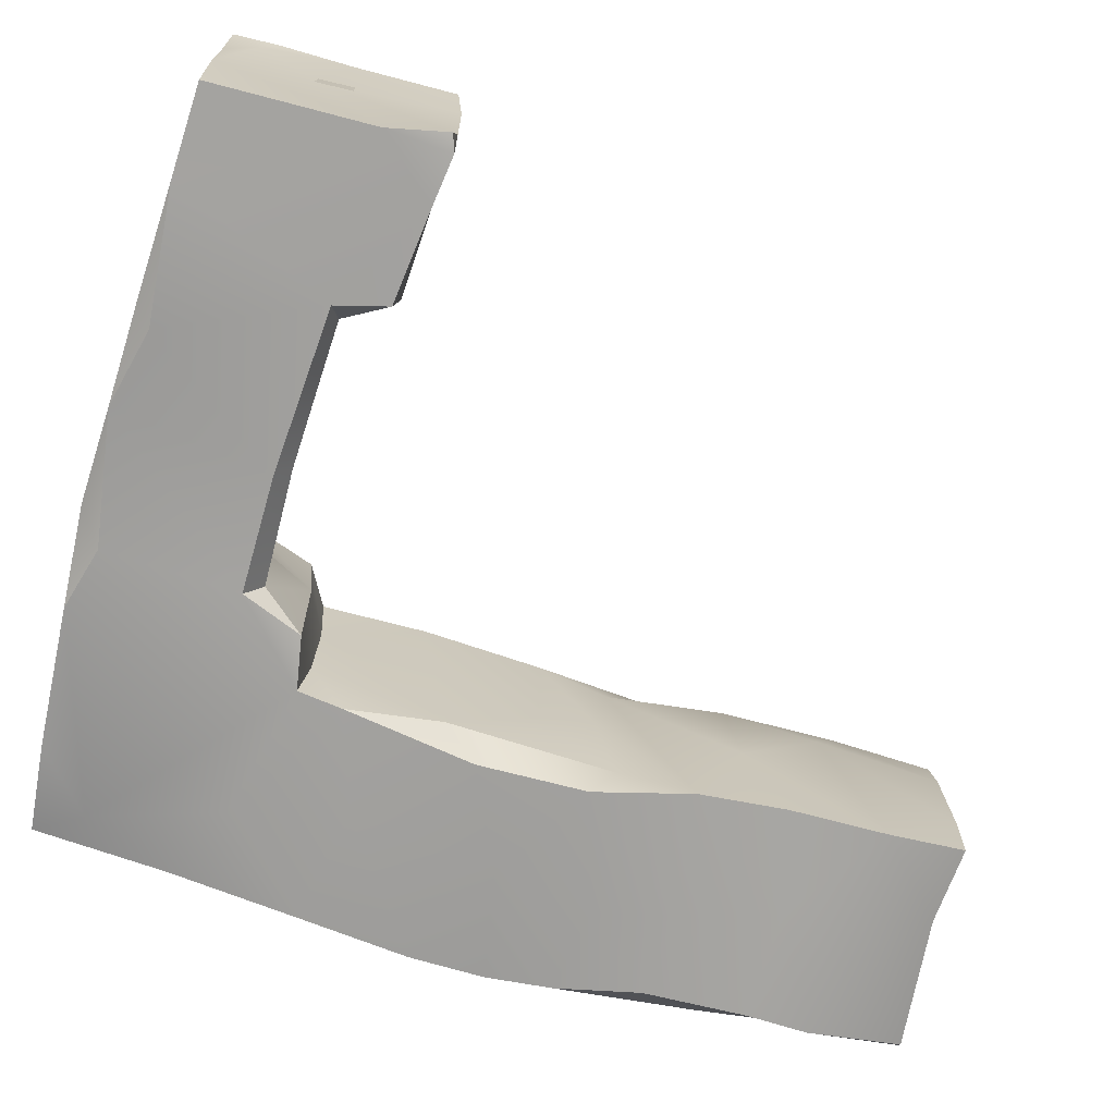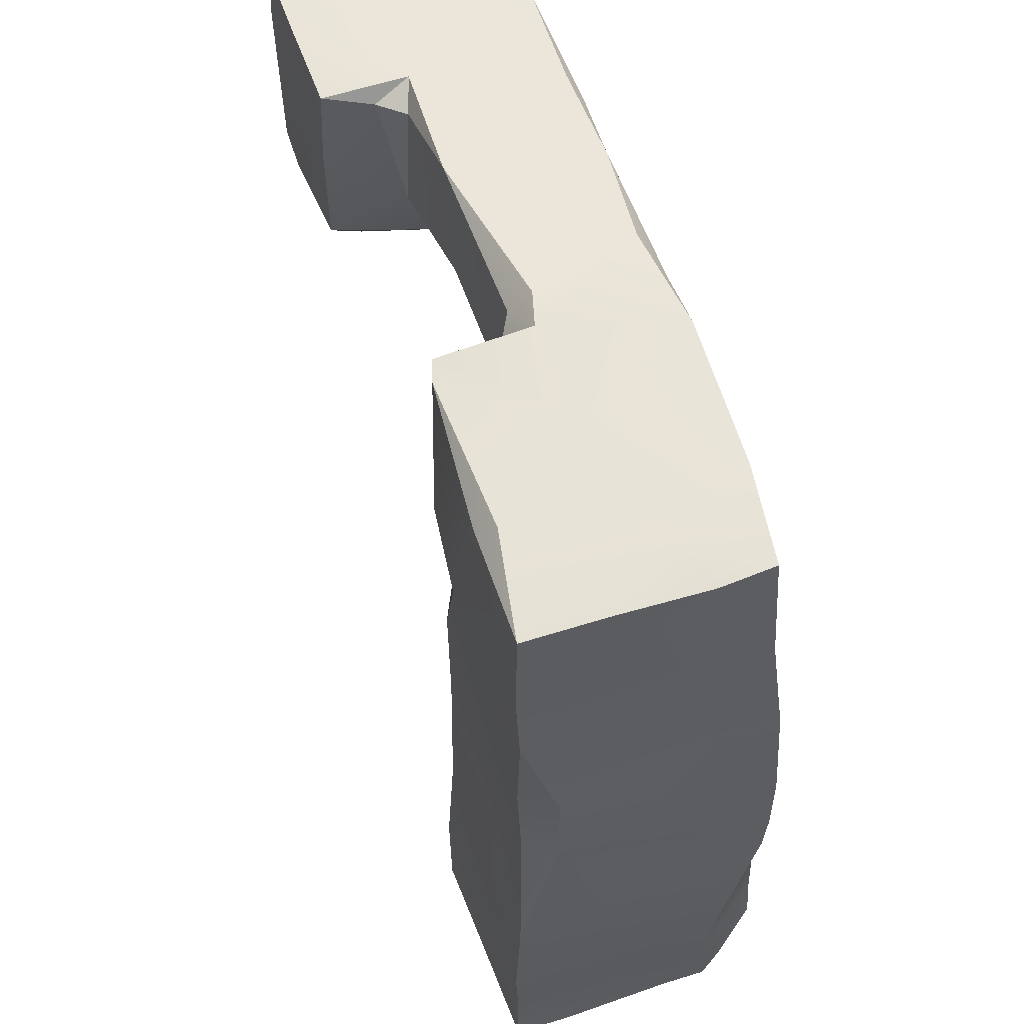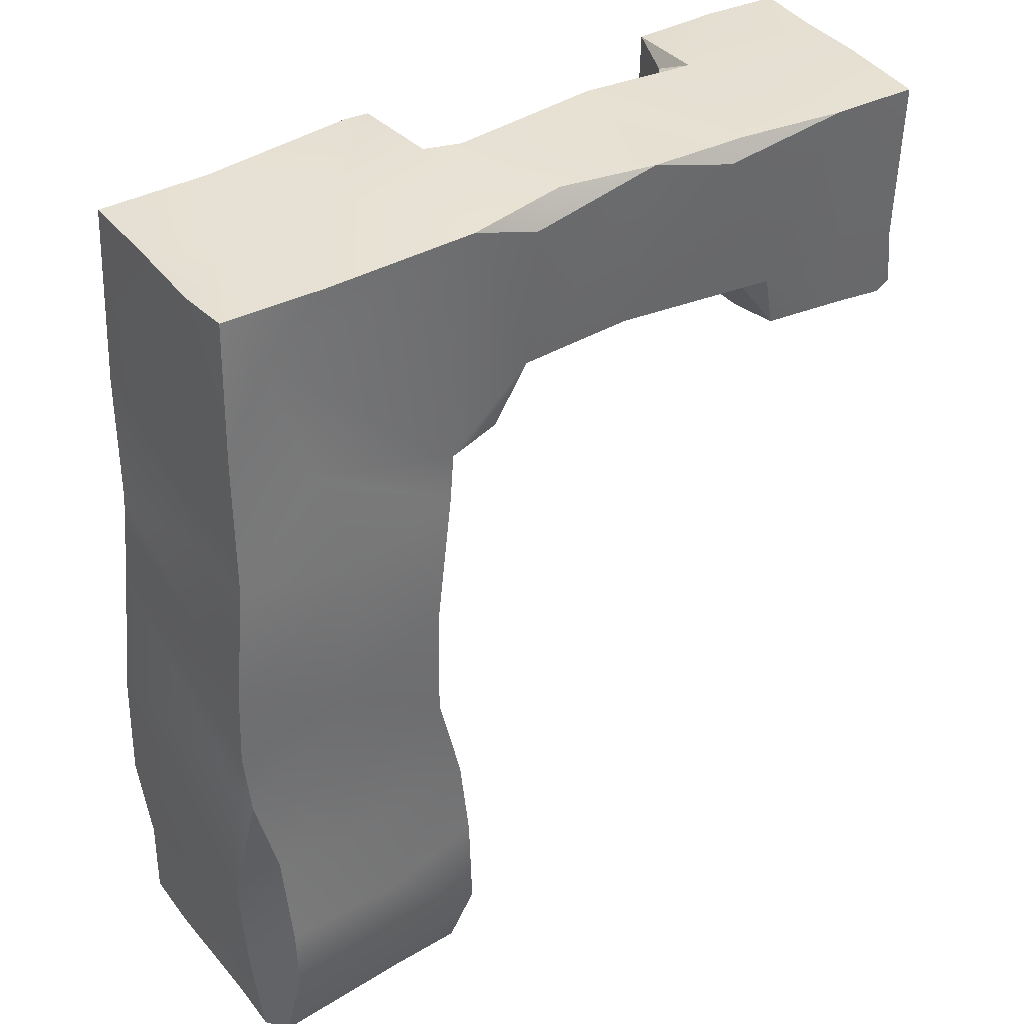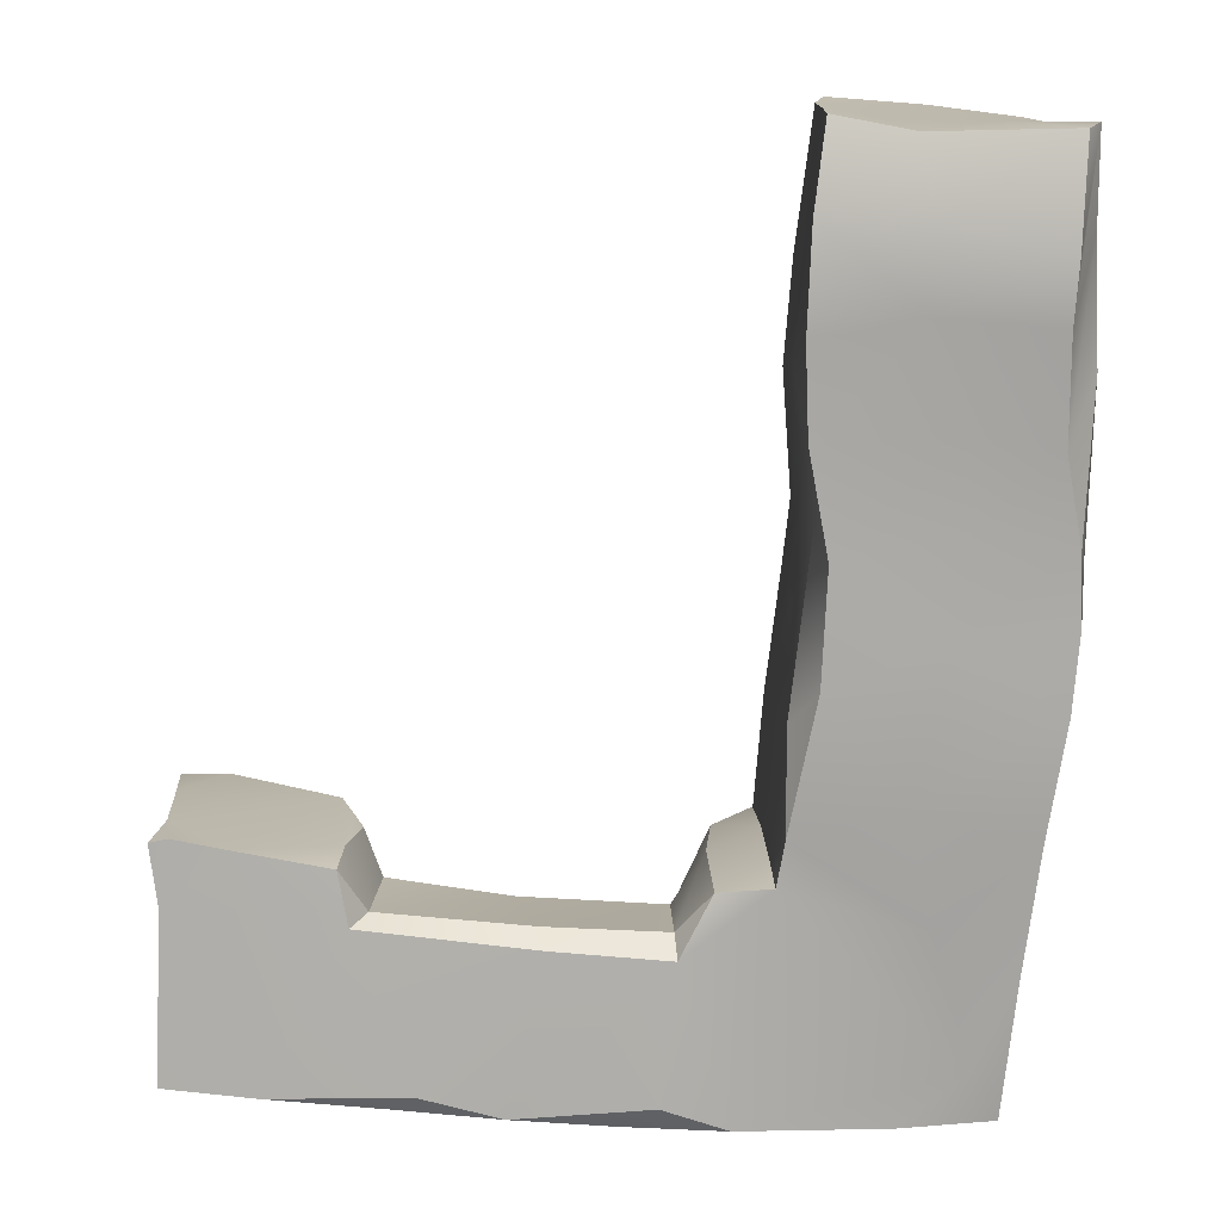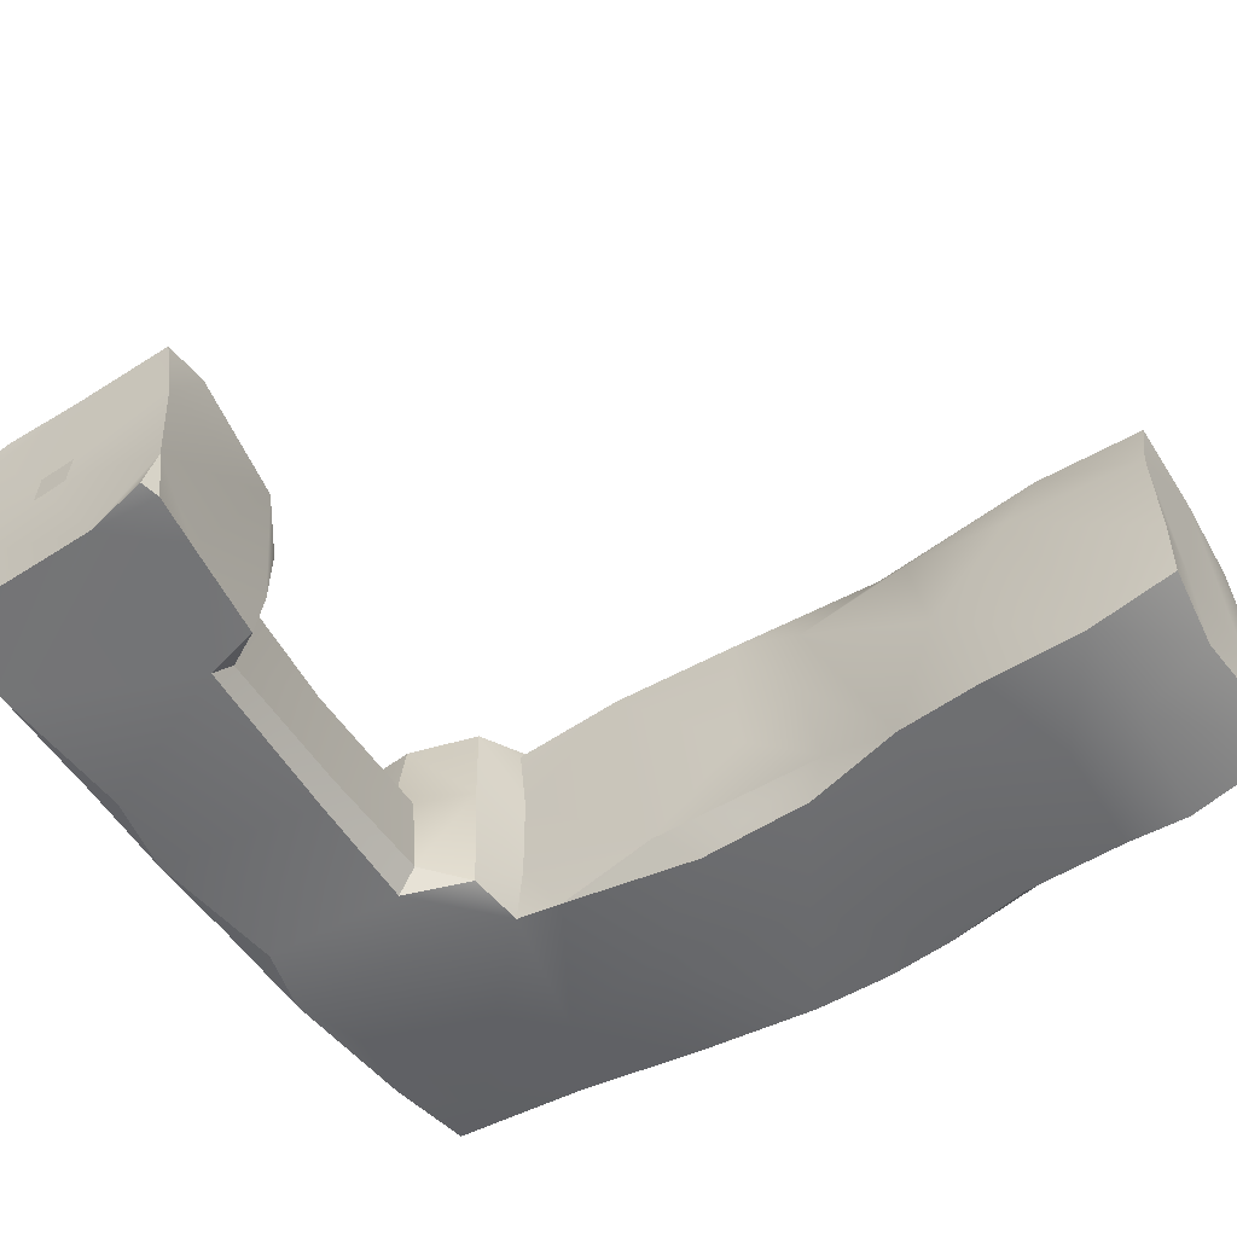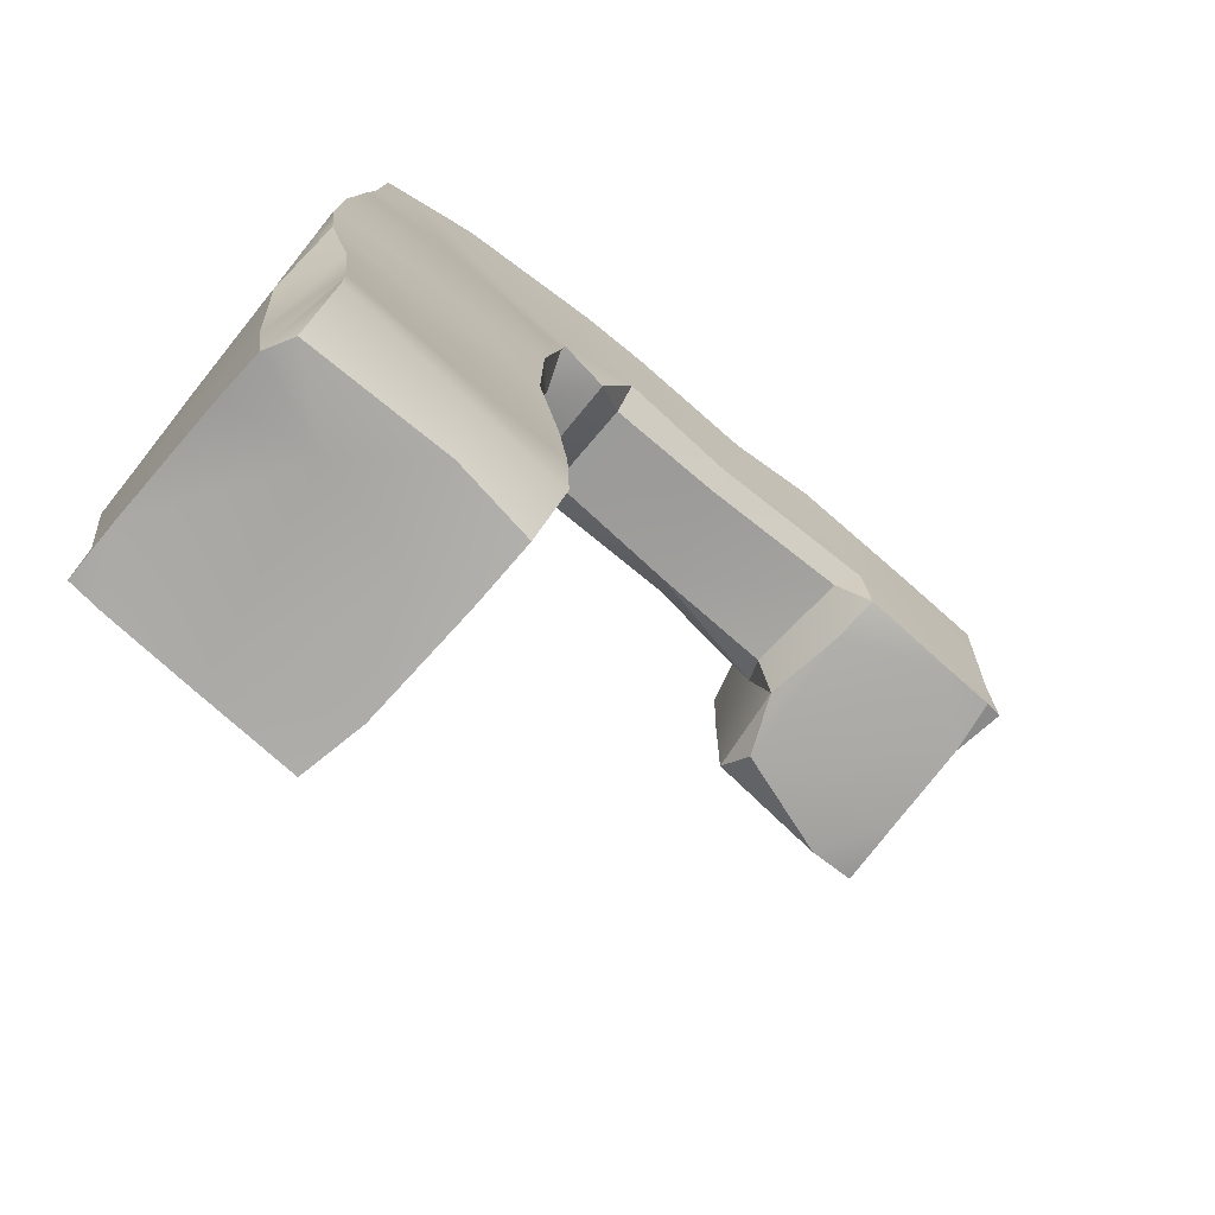
<metadata>
{"format":"obj","ext":"obj","renderer":"f3d","projection":"perspective","resolution":1024,"background":"white","views":[{"elev":-72.4,"azim":-104.4,"up":"+Z"},{"elev":58.9,"azim":69.9,"up":"+Y"},{"elev":38.8,"azim":143.8,"up":"+Y"},{"elev":-76.5,"azim":-2.4,"up":"+Z"},{"elev":-54.9,"azim":-55.8,"up":"+Z"},{"elev":-73.4,"azim":139.5,"up":"+Y"}]}
</metadata>
<code>
o parts_block004_sketching-parts001.012
v -2.312 2.611 0.4582
v -2.311 2.249 0.457
v -2.148 2.241 0.4634
v -1.734 2.764 0.4654
v -2.041 3.047 0.4522
v -2.32 2.871 0.4568
v -2.319 3.031 0.4452
v -2.293 3.032 0.2205
v -2.285 3.031 -0.02506
v -2.285 2.222 0.197
v -2.284 2.705 0.08839
v -1.762 2.273 0.3492
v -2.048 2.24 -0.3246
v -1.704 2.267 -0.1561
v -2.263 2.215 -0.1317
v -1.702 3.074 0.1624
v 0.09929 0.4487 0.5784
v 0.4771 0.6672 0.5877
v 0.1185 0.8714 0.5756
v 0.3984 1.733 0.5429
v -0.2912 2.247 0.5236
v -0.3813 1.905 0.5225
v -2.308 2.925 0.3883
v 0.4345 2.159 -0.08955
v 0.3712 2.7 0.5531
v 0.3896 2.42 0.5462
v 0.4102 2.589 -0.2634
v -0.6751 2.508 0.09373
v -1.086 2.48 -0.2339
v -0.6697 2.482 -0.234
v -0.5657 2.337 0.1428
v -0.5368 2.366 0.4997
v -0.6347 2.593 0.4623
v -0.6802 2.587 0.1772
v -0.3697 2.297 -0.3191
v -0.6586 2.545 -0.3228
v -0.4639 3.103 -0.3195
v -0.6943 3.031 -0.3347
v -2.229 2.211 -0.3249
v -2.293 2.231 -0.3154
v -2.255 2.446 -0.3304
v -1.73 3.051 0.4536
v -1.933 3.044 -0.3448
v -2.258 3.023 -0.3407
v -1.714 2.288 -0.3281
v -1.672 2.475 -0.3371
v 0.4482 0.3182 0.5671
v 0.4778 0.4661 0.2222
v 0.5046 0.6859 -0.1946
v 0.4404 2.122 -0.3174
v 0.1253 2.431 -0.2995
v -1.673 2.3 0.1385
v -1.732 2.367 0.465
v -1.648 2.539 0.205
v -1.603 2.46 0.1124
v 0.004572 3.09 0.4741
v 0.2074 3.081 0.0288
v -0.2562 3.094 0.1206
v -1.598 3.015 0.2013
v -1.677 3.013 0.2889
v -1.288 3.097 0.1884
v -1.531 3.074 -0.3187
v -0.2824 0.9348 0.5583
v -0.3213 0.3278 0.5749
v 0.4489 2.029 0.4296
v 0.3798 2.062 0.55
v 0.4514 -0.04866 -0.2093
v 0.1694 -0.0343 -0.09866
v 0.4046 -0.03418 -0.2947
v -0.08085 -0.003892 -0.2989
v -0.02494 0.2592 -0.3813
v 0.4871 1.713 -0.3273
v 0.0121 2.027 -0.3376
v -0.3113 1.18 -0.2219
v -0.321 1.255 0.1756
v -0.345 1.467 0.02229
v 0.4716 1.097 0.5701
v 0.4696 1.695 0.4504
v 0.03123 -0.04175 0.571
v -0.339 -0.0415 0.3598
v -0.151 -0.0197 -0.02008
v -0.2973 -0.053 0.5785
v -1.618 2.444 -0.2608
v -1.458 3.014 -0.3547
v -1.176 2.508 0.115
v -1.071 2.533 -0.3063
v -0.591 3.136 0.14
v -0.6468 3 0.229
v -0.5945 3.117 0.4639
v -0.7256 3.052 0.1781
v -0.7149 3.132 0.1025
v -1.212 2.655 0.1834
v -0.5546 2.326 -0.293
v -1.17 3.094 -0.3177
v 0.2731 2.896 -0.2743
v 0.05077 3.086 -0.2875
v 0.3824 3.067 -0.2371
v -0.2739 1.663 -0.3516
v -0.3604 1.791 -0.2582
v -0.8157 3.12 -0.2784
v -0.3789 2.272 -0.1058
v -0.4004 2.288 0.4719
v -0.3881 2.268 0.2119
v -0.5204 3.108 0.489
v -0.05136 3.021 0.5289
v -0.3492 2.137 -0.3295
v 0.3567 3.055 0.5445
v 0.3698 3.061 0.2638
v 0.3868 3.057 -0.05073
v 0.3918 0.321 -0.3944
v 0.3886 0.5381 -0.378
v -0.00919 0.5191 -0.3717
v 0.1094 1.503 -0.3428
v -0.3491 -0.04813 -0.04629
v -0.3788 0.4296 0.3599
v -0.3812 0.2524 -0.3699
v -0.3898 0.7881 0.392
v -0.3848 0.7335 0.04926
v 0.4573 -0.002411 0.3693
v 0.456 -0.01183 -0.04084
v 0.4977 1.44 -0.3249
v 0.06271 1.446 0.5399
v -0.3459 1.464 0.5296
v 0.4983 1.24 -0.266
v 0.4771 1.201 -0.3295
v 0.1622 1.149 -0.3408
v -0.2717 1.267 -0.3474
v -0.3398 1.213 0.4088
v -0.3539 0.9125 -0.3454
v 0.4074 0.9028 -0.3509
v 0.09596 0.8678 -0.3523
v -0.3794 0.6033 -0.358
v 0.4712 0.2664 -0.173
v 0.3394 -0.01568 0.5671
v 0.453 0.01739 0.5688
v -0.3501 -0.04216 -0.27
f 1 2 3
f 3 4 5
f 3 5 1
f 5 6 1
f 6 5 7
f 5 8 7
f 5 9 8
f 10 2 1
f 10 1 11
f 10 3 2
f 12 13 14
f 13 12 15
f 5 16 9
f 17 18 19
f 20 21 22
f 23 6 7
f 23 1 6
f 24 25 26
f 27 25 24
f 28 29 30
f 31 32 33
f 34 31 33
f 34 28 31
f 35 36 37
f 37 36 38
f 15 39 13
f 39 15 40
f 40 15 41
f 41 13 39
f 39 40 41
f 15 11 41
f 5 4 42
f 43 41 44
f 41 9 44
f 45 13 46
f 18 17 47
f 47 48 18
f 48 49 18
f 50 51 27
f 13 41 43
f 12 52 53
f 52 54 53
f 52 55 54
f 53 54 4
f 3 53 4
f 11 15 10
f 41 11 9
f 56 57 58
f 59 16 60
f 61 62 16
f 63 64 17
f 65 26 66
f 66 26 21
f 26 25 21
f 67 68 69
f 68 70 69
f 69 70 71
f 50 72 73
f 60 42 4
f 74 75 76
f 42 16 5
f 62 43 16
f 16 43 44
f 44 9 16
f 3 10 12
f 10 15 12
f 77 78 20
f 12 53 3
f 13 43 46
f 79 80 81
f 82 79 64
f 14 83 52
f 45 83 14
f 14 13 45
f 83 45 46
f 52 12 14
f 46 43 84
f 62 84 43
f 60 16 42
f 54 55 85
f 29 85 83
f 55 83 85
f 52 83 55
f 86 29 83
f 83 46 86
f 46 84 86
f 87 88 89
f 88 87 90
f 87 91 90
f 92 90 61
f 92 61 59
f 59 61 16
f 93 30 36
f 61 94 62
f 84 62 94
f 95 96 97
f 28 34 85
f 29 28 85
f 34 92 85
f 92 54 85
f 91 61 90
f 91 94 61
f 80 79 82
f 82 64 80
f 30 29 86
f 94 36 86
f 94 38 36
f 98 74 99
f 84 94 86
f 87 100 91
f 87 37 100
f 100 94 91
f 37 38 100
f 94 100 38
f 35 101 93
f 101 31 93
f 93 31 30
f 31 28 30
f 36 35 93
f 30 86 36
f 102 32 103
f 103 32 31
f 104 32 21
f 33 32 104
f 25 105 21
f 21 105 104
f 105 56 104
f 33 104 89
f 56 58 104
f 104 58 89
f 58 87 89
f 103 31 101
f 22 21 102
f 102 21 32
f 96 37 58
f 58 37 87
f 35 51 106
f 106 101 35
f 99 22 103
f 22 102 103
f 51 35 95
f 95 35 37
f 78 65 20
f 95 37 96
f 57 96 58
f 107 56 105
f 108 109 57
f 57 97 96
f 51 95 27
f 25 108 107
f 107 105 25
f 107 108 56
f 108 57 56
f 69 71 110
f 110 111 67
f 112 110 71
f 27 97 109
f 25 109 108
f 109 97 57
f 27 109 25
f 27 95 97
f 24 26 65
f 24 50 27
f 50 24 72
f 73 51 50
f 99 103 101
f 51 73 106
f 98 106 73
f 99 101 106
f 113 73 72
f 20 65 66
f 21 20 66
f 76 22 99
f 72 65 78
f 72 24 65
f 114 80 115
f 115 116 114
f 115 117 118
f 116 115 118
f 116 71 70
f 112 71 116
f 74 76 99
f 47 119 120
f 121 72 78
f 98 73 113
f 77 20 122
f 20 123 122
f 76 123 22
f 20 22 123
f 121 113 72
f 75 123 76
f 124 121 78
f 125 121 124
f 125 126 113
f 113 121 125
f 127 74 98
f 113 127 98
f 98 99 106
f 124 78 77
f 77 122 19
f 123 128 63
f 123 63 19
f 122 123 19
f 128 123 75
f 49 124 77
f 126 127 113
f 118 128 129
f 118 117 128
f 129 128 75
f 49 125 124
f 125 49 130
f 131 126 130
f 130 126 125
f 129 75 74
f 129 112 132
f 129 74 127
f 112 129 131
f 126 131 127
f 127 131 129
f 49 77 18
f 77 19 18
f 17 19 63
f 64 63 117
f 117 63 128
f 133 130 49
f 111 130 133
f 111 131 130
f 118 129 132
f 116 118 132
f 34 90 92
f 64 117 115
f 67 133 48
f 67 111 133
f 133 49 48
f 112 111 110
f 131 111 112
f 134 79 119
f 119 79 68
f 119 47 135
f 134 135 17
f 47 17 135
f 79 134 17
f 79 17 64
f 80 64 115
f 67 120 68
f 120 67 48
f 120 48 47
f 68 79 81
f 68 81 70
f 81 80 114
f 81 114 136
f 81 136 70
f 136 116 70
f 136 114 116
f 132 112 116
f 135 134 119
f 69 110 67
f 68 120 119
f 1 23 11
f 23 9 11
f 23 8 9
f 23 7 8
f 34 33 88
f 33 89 88
f 88 90 34
f 54 60 4
f 54 59 60
f 59 54 92
o branch.024_Plane.024
v -2.291 2.575 0.1246
v -2.289 2.701 0.1241
v -2.296 2.574 -0.002185
v -2.294 2.701 -0.002608
f 137 138 140 139

</code>
